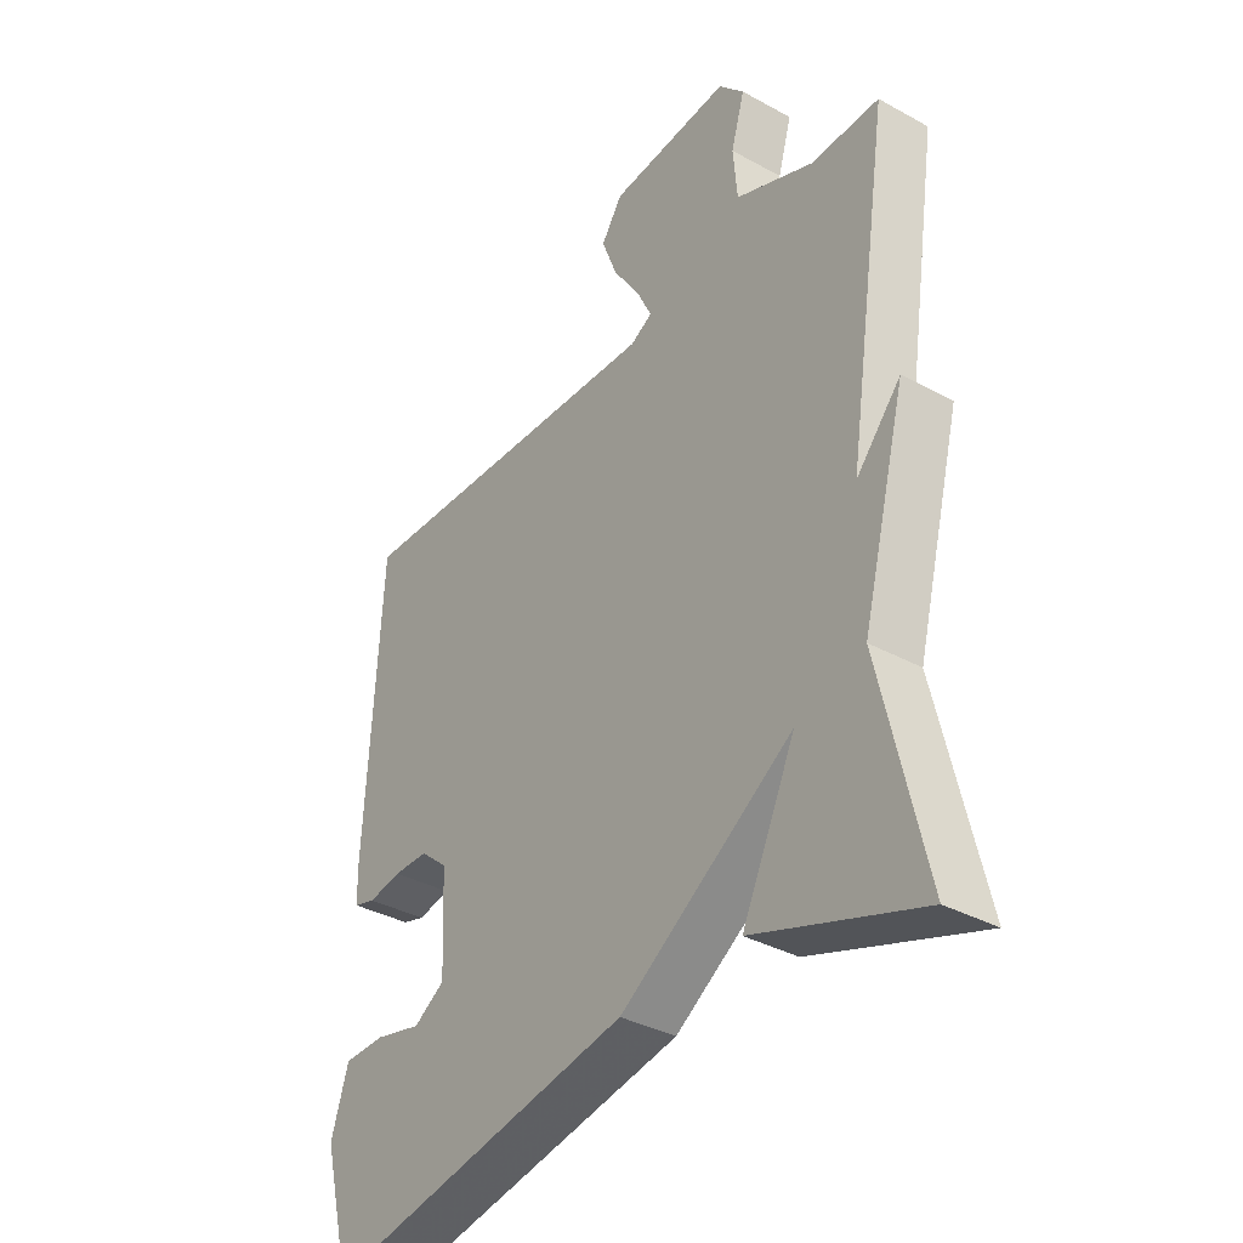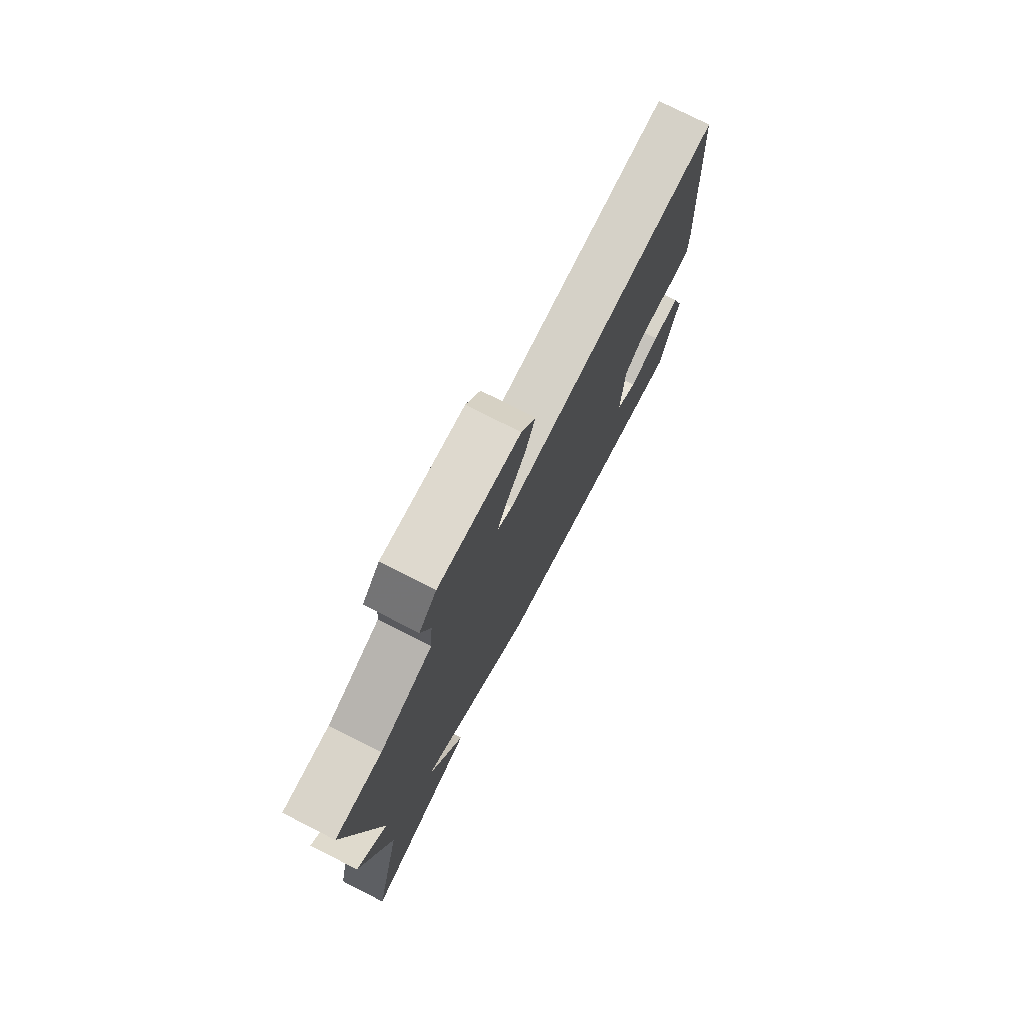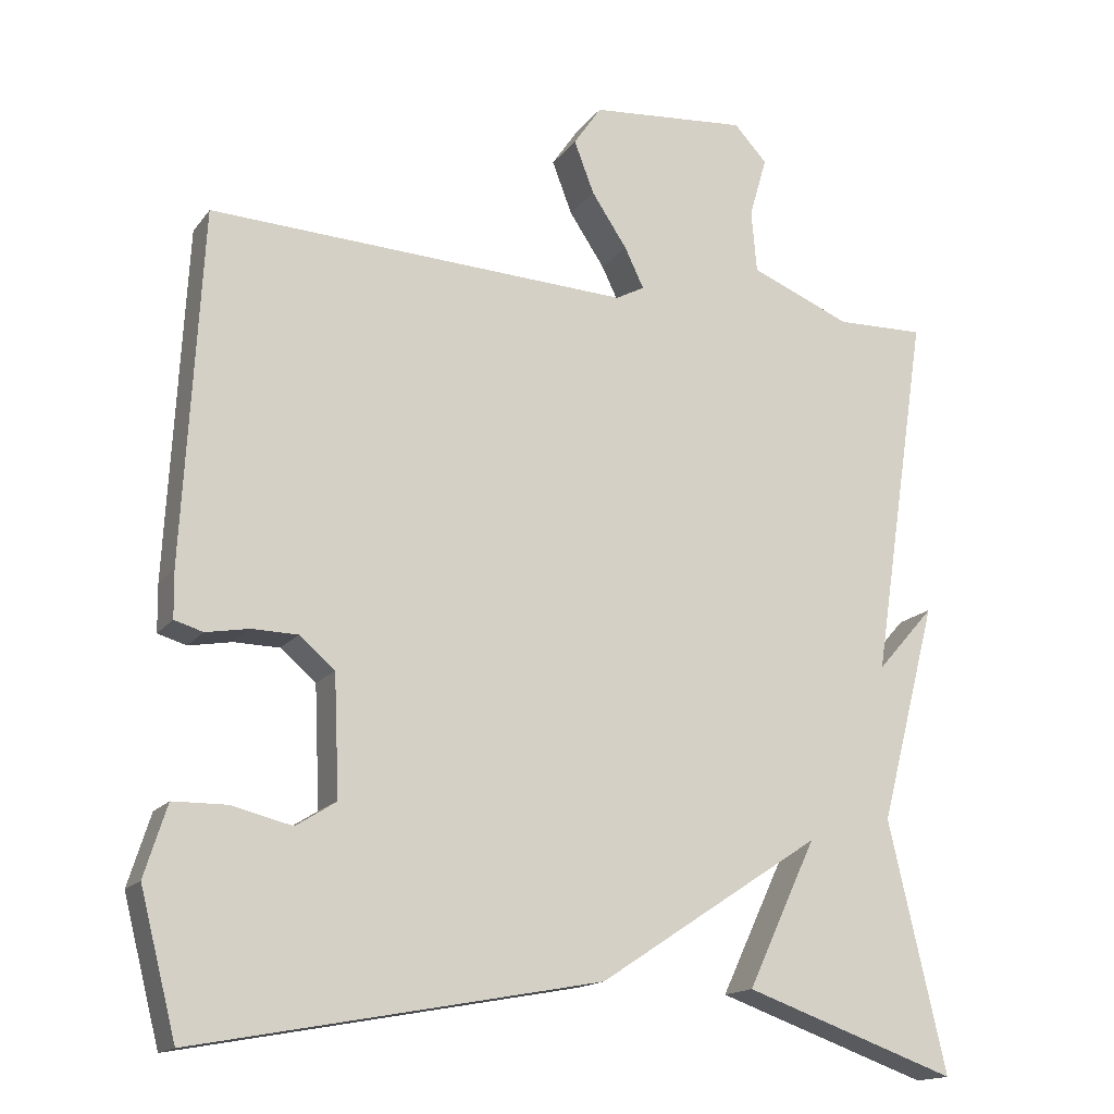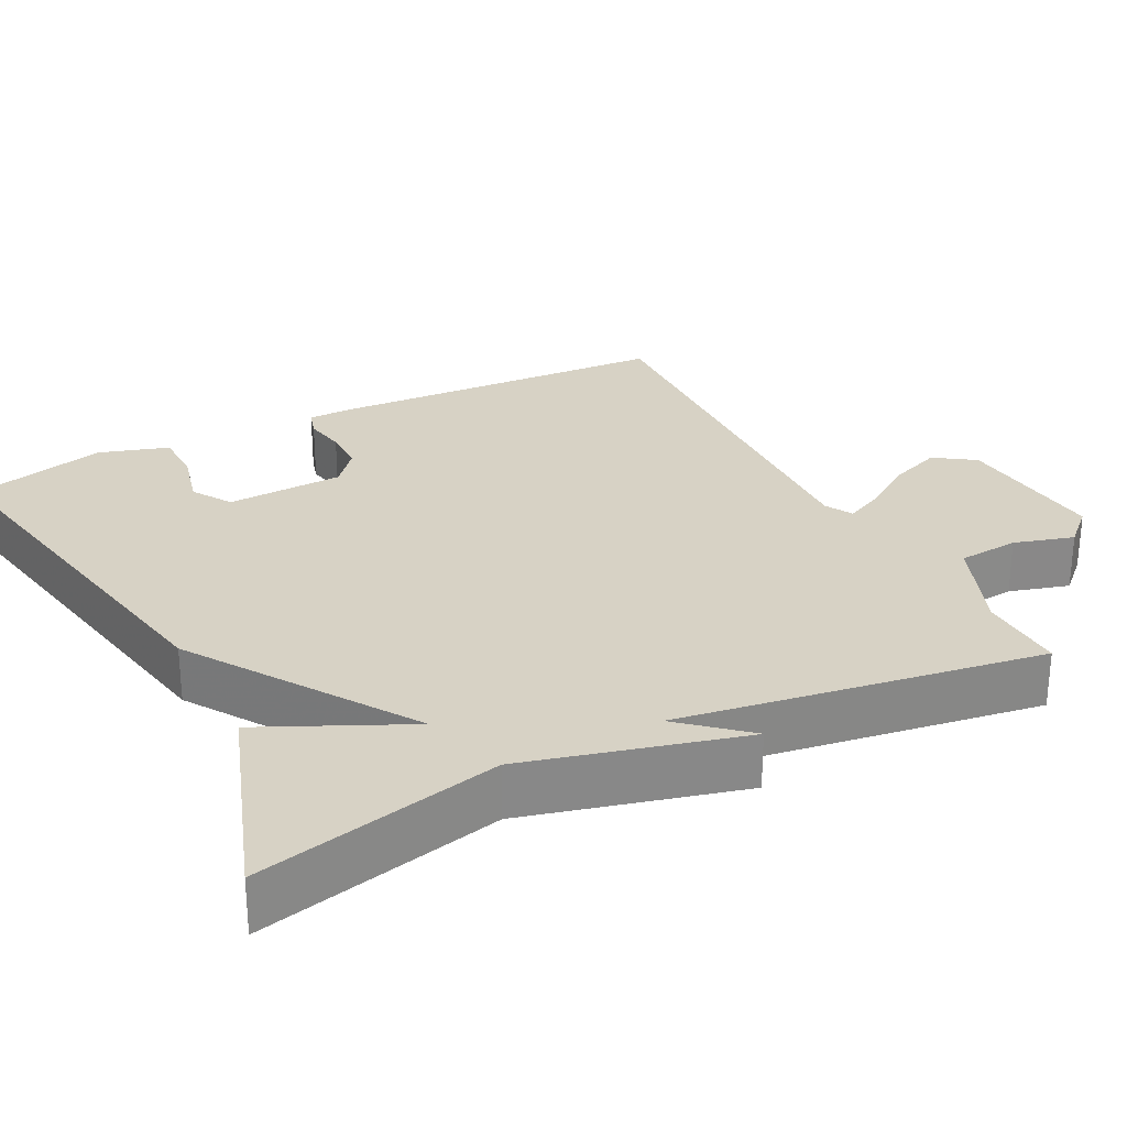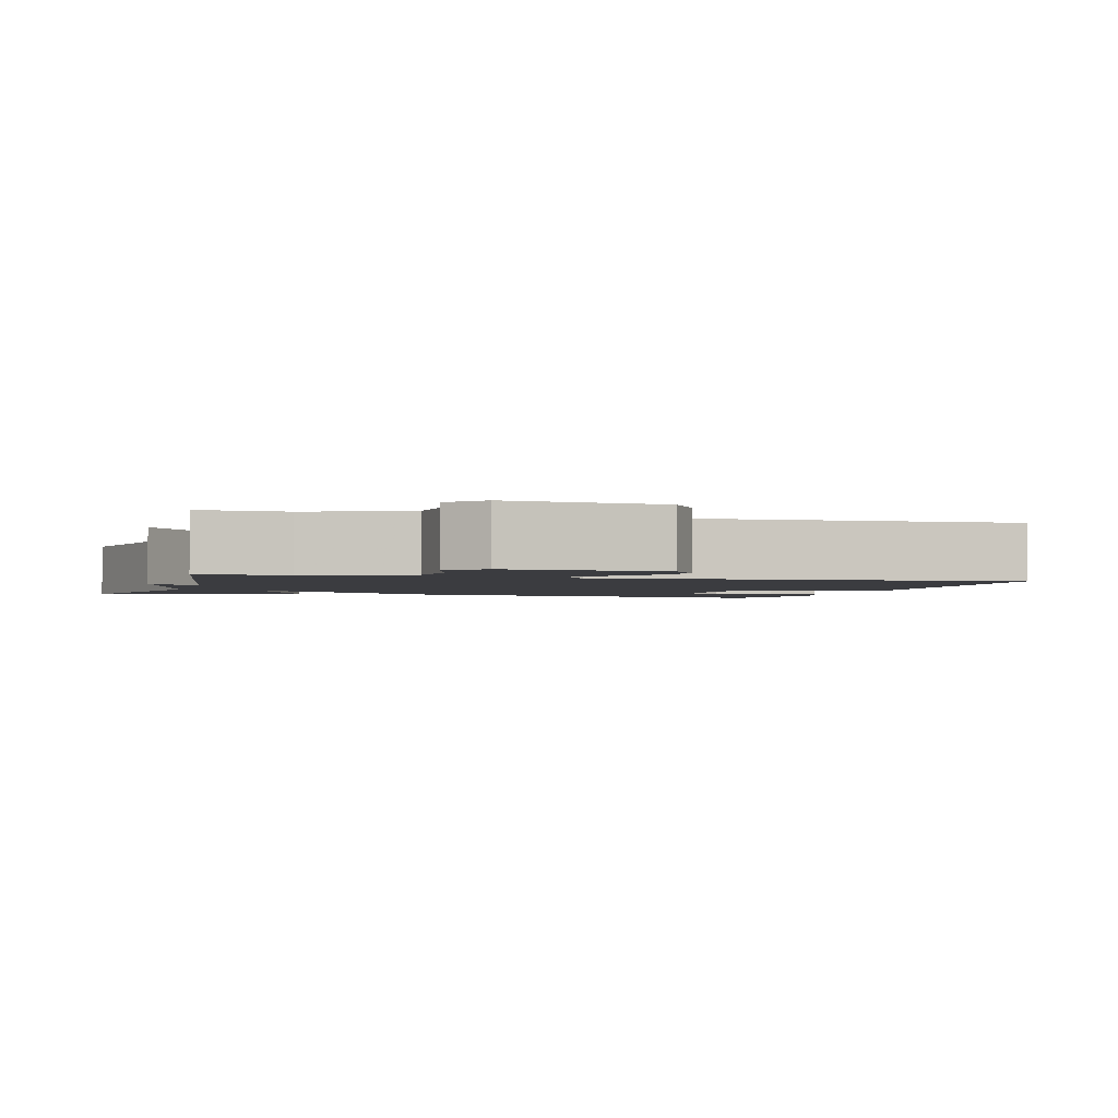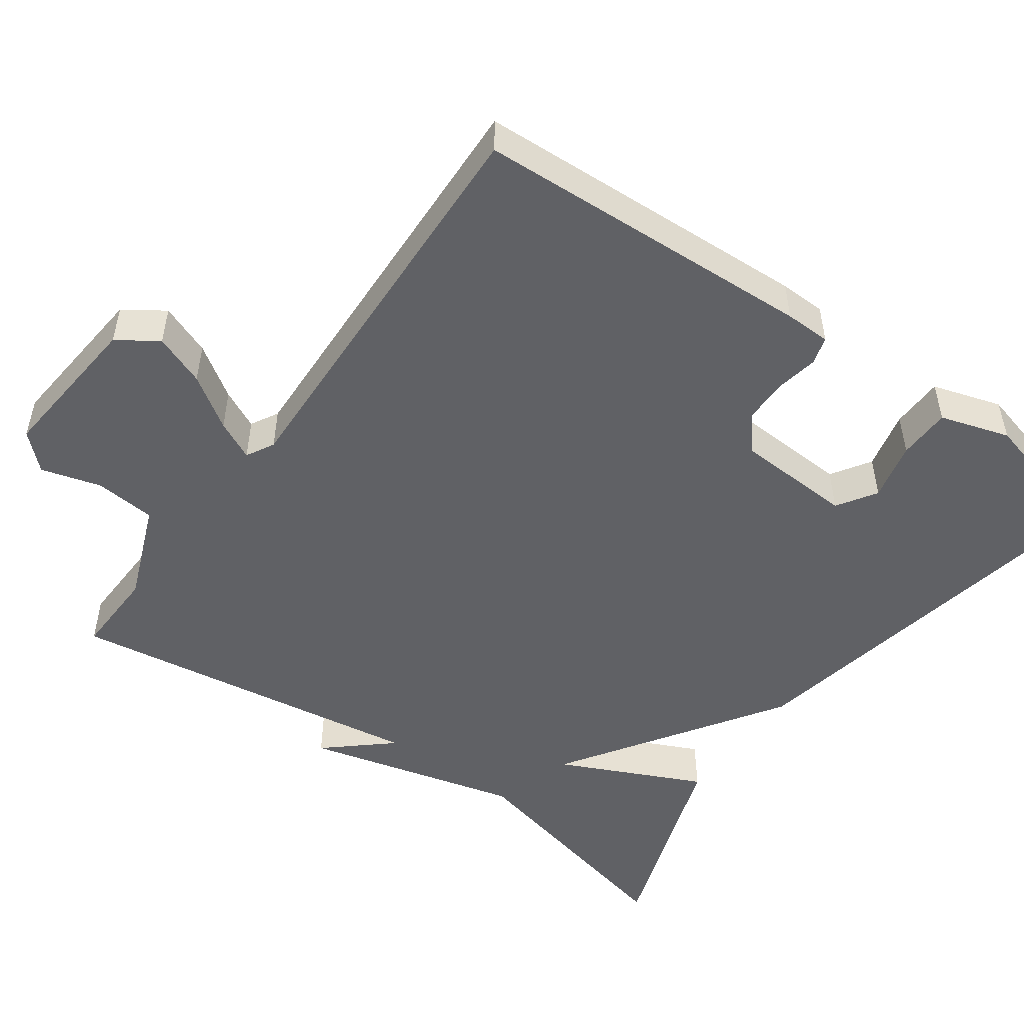
<metadata>
{"format":"obj","ext":"obj","renderer":"f3d","projection":"perspective","resolution":1024,"background":"white","views":[{"elev":-36.1,"azim":-125.7,"up":"+Z"},{"elev":76.4,"azim":-63.1,"up":"+Z"},{"elev":-16.0,"azim":155.8,"up":"+Z"},{"elev":27.4,"azim":-117.2,"up":"+Y"},{"elev":-2.1,"azim":-15.9,"up":"+Y"},{"elev":-50.4,"azim":54.1,"up":"+Y"}]}
</metadata>
<code>
v 0.5 0.07 0.5
v 0.524 0.07 0.046
v 0.523 0.07 -0.015
v 0.486 0.07 -0.026
v 0.43 0.07 -0.016
v 0.371 0.07 -0.017
v 0.325 0.07 -0.056
v 0.318 0.07 -0.211
v 0.37 0.07 -0.244
v 0.448 0.07 -0.225
v 0.518 0.07 -0.226
v 0.547 0.07 -0.318
v 0.5 0.07 -0.5
v -0.023 0.07 -0.403
v -0.313 0.07 -0.213
v -0.223 0.07 -0.403
v -0.5 0.07 -0.5
v -0.426 0.07 -0.178
v -0.501 0.07 0.107
v -0.426 0.07 0.022
v -0.5 0.07 0.5
v -0.385 0.07 0.497
v -0.254 0.07 0.55
v -0.247 0.07 0.631
v -0.27 0.07 0.71
v -0.227 0.07 0.756
v -0.023 0.07 0.738
v 0.013 0.07 0.685
v -0.013 0.07 0.617
v -0.059 0.07 0.548
v -0.084 0.07 0.496
v -0.047 0.07 0.476
v 0.5 0 0.5
v 0.524 0 0.046
v 0.523 0 -0.015
v 0.486 0 -0.026
v 0.43 0 -0.016
v 0.371 0 -0.017
v 0.325 0 -0.056
v 0.318 0 -0.211
v 0.37 0 -0.244
v 0.448 0 -0.225
v 0.518 0 -0.226
v 0.547 0 -0.318
v 0.5 0 -0.5
v -0.023 0 -0.403
v -0.313 0 -0.213
v -0.223 0 -0.403
v -0.5 0 -0.5
v -0.426 0 -0.178
v -0.501 0 0.107
v -0.426 0 0.022
v -0.5 0 0.5
v -0.385 0 0.497
v -0.254 0 0.55
v -0.247 0 0.631
v -0.27 0 0.71
v -0.227 0 0.756
v -0.023 0 0.738
v 0.013 0 0.685
v -0.013 0 0.617
v -0.059 0 0.548
v -0.084 0 0.496
v -0.047 0 0.476
f 28 29 30
f 27 28 30
f 26 27 30
f 25 26 30
f 24 25 30
f 23 24 30 31
f 22 23 31 32
f 20 21 22 32
f 18 19 20
f 15 16 17 18
f 32 1 2
f 20 32 2
f 18 20 2
f 15 18 2
f 12 13 14
f 11 12 14
f 10 11 14
f 9 10 14
f 8 9 14 15
f 2 3 4 5
f 2 5 6
f 15 2 6
f 7 8 15
f 6 7 15
f 62 61 60
f 62 60 59
f 62 59 58
f 62 58 57
f 62 57 56
f 63 62 56 55
f 64 63 55 54
f 64 54 53 52
f 52 51 50
f 50 49 48 47
f 34 33 64
f 34 64 52
f 34 52 50
f 34 50 47
f 46 45 44
f 46 44 43
f 46 43 42
f 46 42 41
f 47 46 41 40
f 37 36 35 34
f 38 37 34
f 38 34 47
f 47 40 39
f 47 39 38
f 1 33 34 2
f 2 34 35 3
f 3 35 36 4
f 4 36 37 5
f 5 37 38 6
f 6 38 39 7
f 7 39 40 8
f 8 40 41 9
f 9 41 42 10
f 10 42 43 11
f 11 43 44 12
f 12 44 45 13
f 13 45 46 14
f 14 46 47 15
f 15 47 48 16
f 16 48 49 17
f 17 49 50 18
f 18 50 51 19
f 19 51 52 20
f 20 52 53 21
f 21 53 54 22
f 22 54 55 23
f 23 55 56 24
f 24 56 57 25
f 25 57 58 26
f 26 58 59 27
f 27 59 60 28
f 28 60 61 29
f 29 61 62 30
f 30 62 63 31
f 31 63 64 32
f 32 64 33 1

</code>
